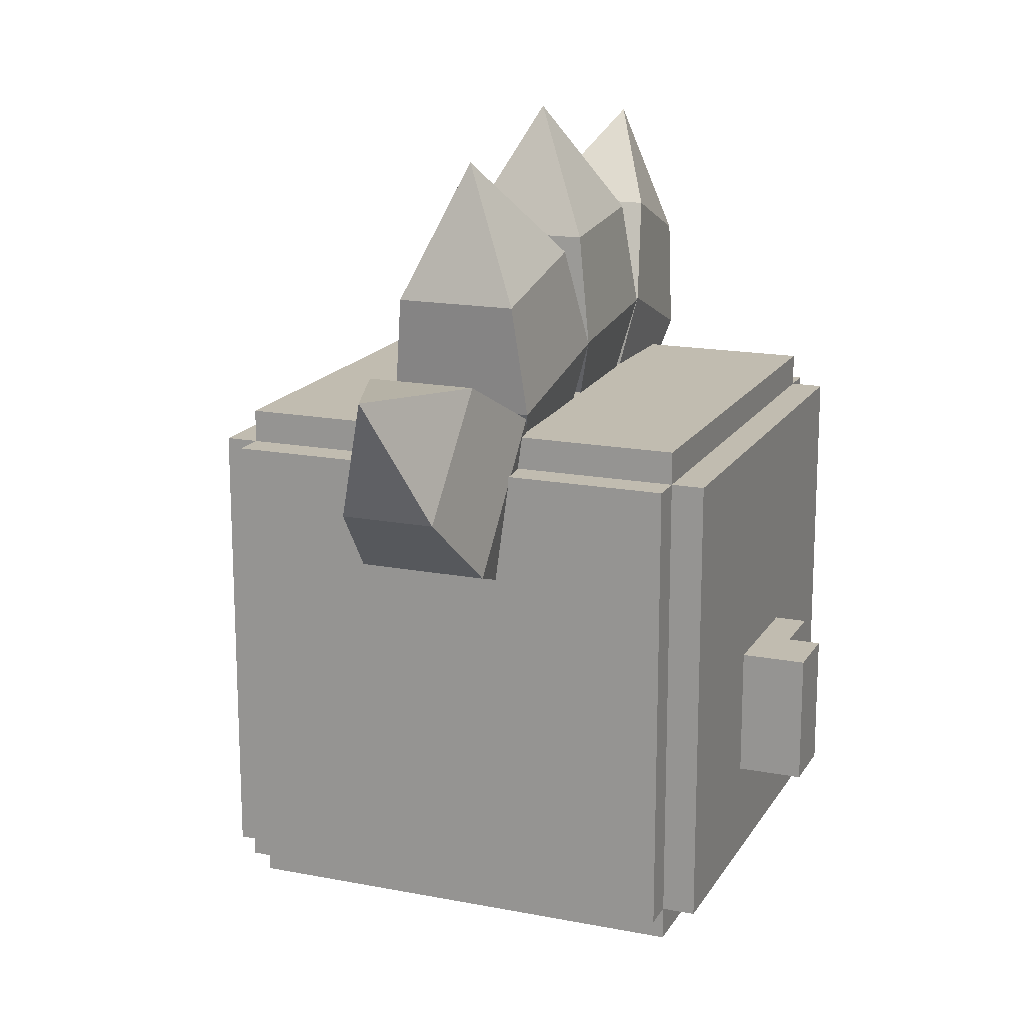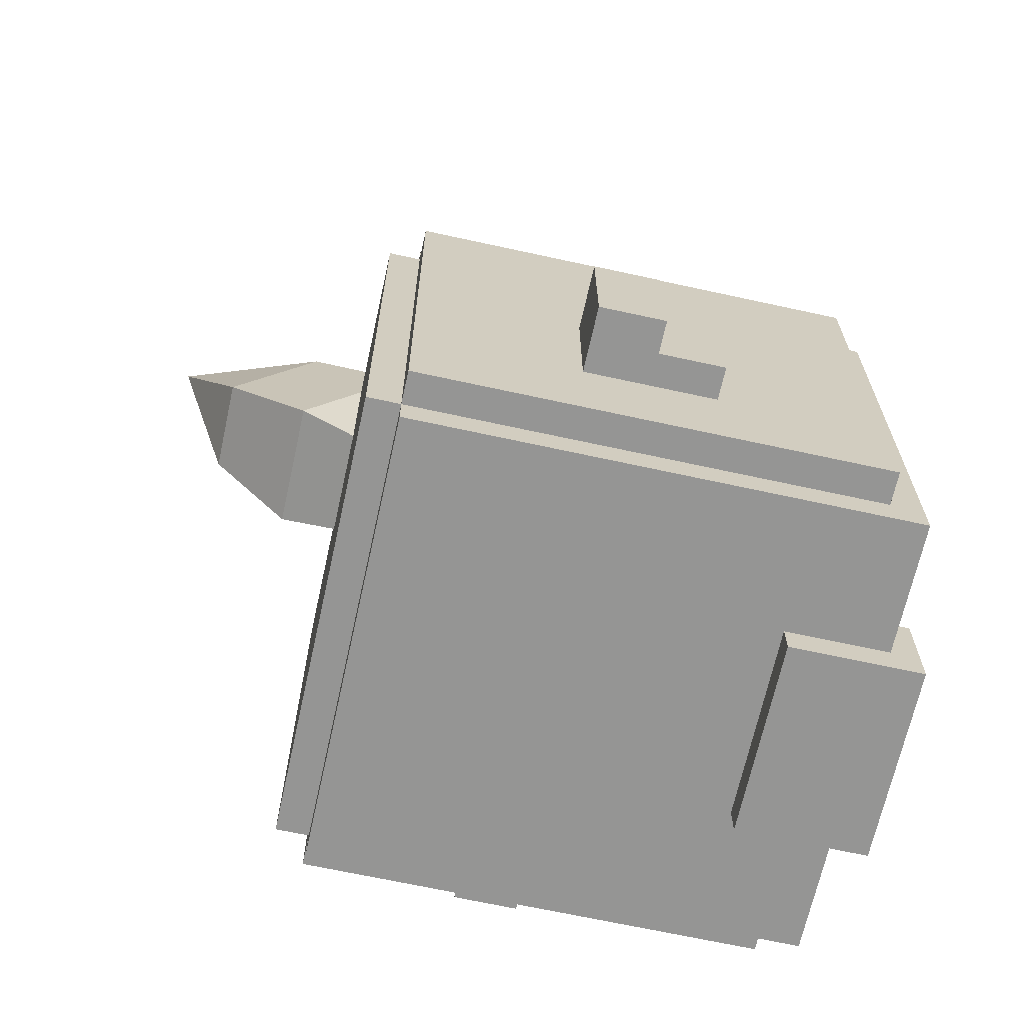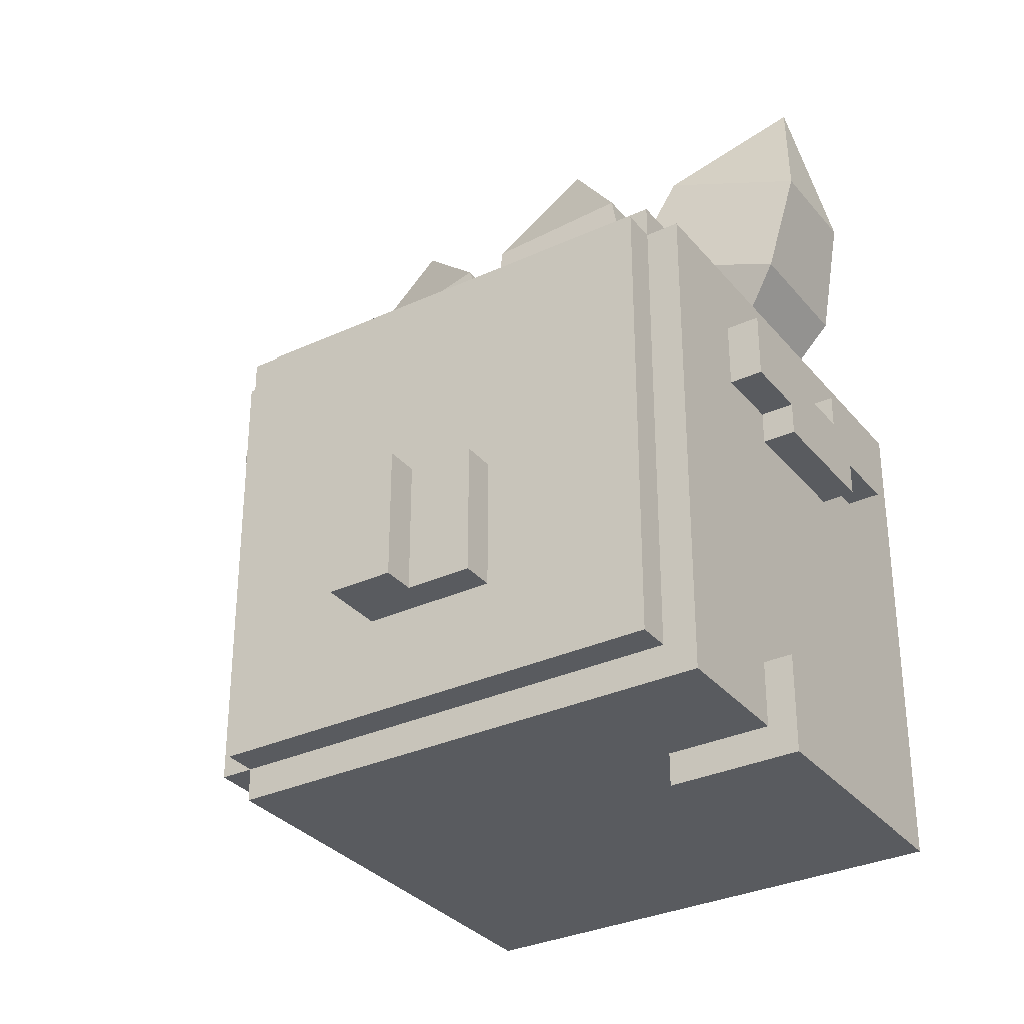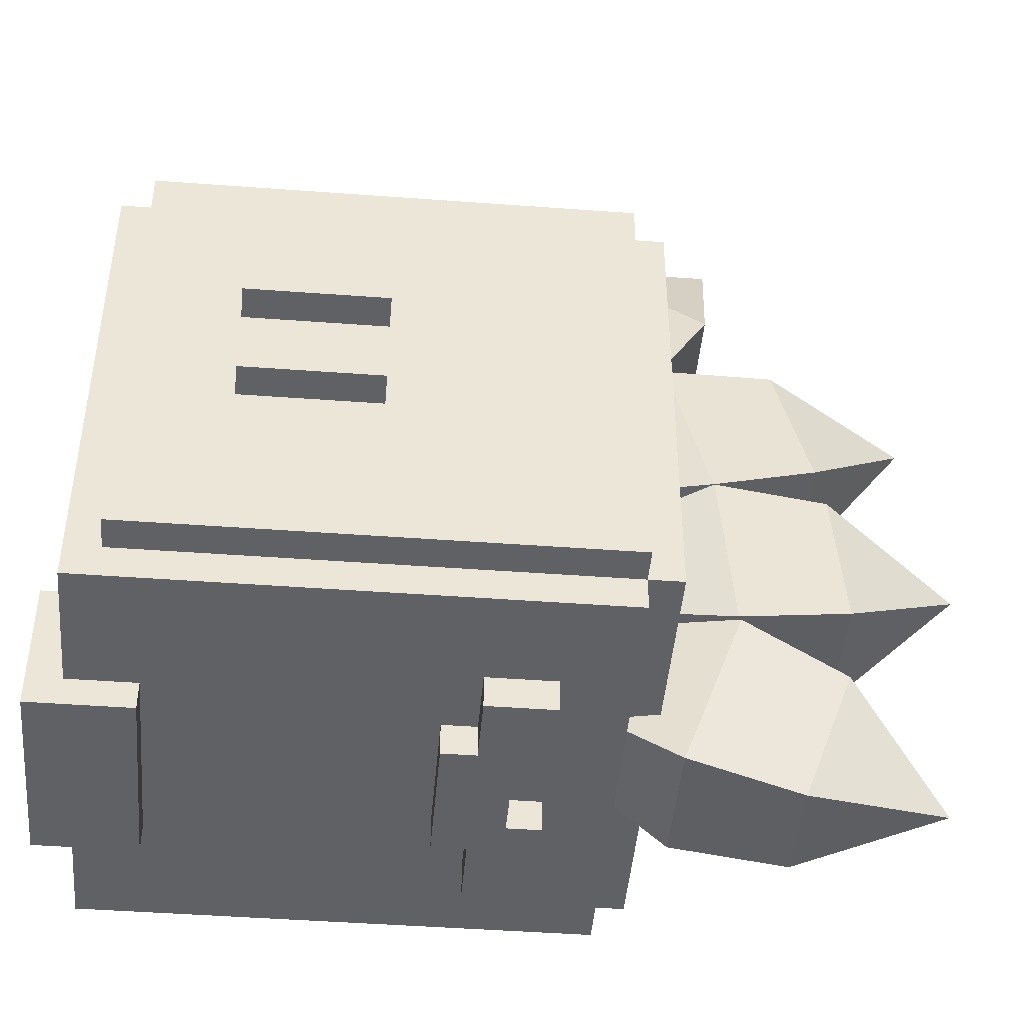
<metadata>
{"format":"obj","ext":"obj","renderer":"f3d","projection":"perspective","resolution":1024,"background":"white","views":[{"elev":16.6,"azim":-158.5,"up":"+Z"},{"elev":-67.4,"azim":-102.4,"up":"+Z"},{"elev":-32.2,"azim":-57.2,"up":"+Z"},{"elev":-45.5,"azim":-94.9,"up":"+Y"}]}
</metadata>
<code>
g avatar_cyclop_head
v -0.3125 -3.99e-07 1.781
v -0.3125 -3.936e-07 1.656
v -0.3125 0.0625 1.656
v -0.3125 0.0625 1.781
v -0.2812 -0.0625 1.781
v -0.2812 -0.0625 1.656
v -0.2812 -3.92e-07 1.656
v -0.2812 -3.974e-07 1.781
v -0.25 -0.2188 2
v -0.25 -0.2188 1.562
v -0.25 0.2187 1.562
v -0.25 0.2187 2
v -0.2187 -0.2188 1.562
v -0.2187 -0.25 1.531
v -0.2188 0.2187 1.531
v -0.2188 0.2187 1.562
v -0.2187 -0.25 2
v -0.2187 -0.25 1.531
v -0.2187 -0.2188 1.562
v -0.2187 -0.2188 2
v -0.2188 0.2187 2
v -0.2188 0.2187 1.562
v -0.2188 0.25 1.562
v -0.2188 0.25 2
v -0.2187 -0.2188 2.031
v -0.2187 -0.2188 2
v -0.2188 0.2187 2
v -0.2188 0.2187 2.031
v -0.125 -0.2812 1.937
v -0.125 -0.2812 1.875
v -0.125 -0.25 1.875
v -0.125 -0.25 1.937
v -0.09375 -0.2774 1.5
v -0.09375 -0.2149 1.5
v -0.09375 -0.2149 1.593
v -0.09375 -0.2774 1.593
v -0.09375 -0.2149 1.531
v -0.09375 -0.2149 1.5
v -0.09375 -0.1524 1.5
v -0.09375 -0.1524 1.531
v -0.0625 -0.2812 1.875
v -0.0625 -0.2812 1.843
v -0.0625 -0.25 1.843
v -0.0625 -0.25 1.875
v 0.03125 -0.2812 1.937
v 0.03125 -0.2812 1.906
v 0.03125 -0.25 1.906
v 0.03125 -0.25 1.937
v -0.03125 -0.25 1.906
v -0.03125 -0.2812 1.906
v -0.03125 -0.2812 1.937
v -0.03125 -0.25 1.937
v 0.0625 -0.25 1.843
v 0.0625 -0.2812 1.843
v 0.0625 -0.2812 1.875
v 0.0625 -0.25 1.875
v 0.09375 -0.1524 1.5
v 0.09375 -0.2149 1.5
v 0.09375 -0.2149 1.531
v 0.09375 -0.1524 1.531
v 0.09375 -0.2774 1.593
v 0.09375 -0.2149 1.593
v 0.09375 -0.2149 1.5
v 0.09375 -0.2774 1.5
v 0.125 -0.25 1.875
v 0.125 -0.2812 1.875
v 0.125 -0.2812 1.937
v 0.125 -0.25 1.937
v 0.09375 -0.2774 1.5
v -0.09375 -0.2774 1.5
v -0.09375 -0.2774 1.593
v 0.09375 -0.2774 1.593
v -0.0625 -0.2812 1.875
v -0.125 -0.2812 1.875
v -0.125 -0.2812 1.937
v -0.03125 -0.2812 1.906
v -0.0625 -0.2812 1.843
v -0.03125 -0.2812 1.937
v 0.03125 -0.2812 1.906
v 0.0625 -0.2812 1.843
v 0.03125 -0.2812 1.937
v 0.0625 -0.2812 1.875
v 0.125 -0.2812 1.875
v 0.125 -0.2812 1.937
v 0.2188 -0.25 1.531
v -0.2187 -0.25 1.531
v -0.2187 -0.25 2
v 0.2188 -0.25 2
v -0.2187 -0.2188 1.562
v -0.25 -0.2188 1.562
v -0.25 -0.2188 2
v -0.2187 -0.2188 2
v 0.2188 -0.2188 2
v -0.2187 -0.2188 2
v -0.2187 -0.2188 2.031
v 0.2188 -0.2188 2.031
v -0.25 -0.0625 1.656
v -0.2812 -0.0625 1.656
v -0.2812 -0.0625 1.781
v -0.25 -0.0625 1.781
v -0.2812 -3.92e-07 1.656
v -0.3125 -3.936e-07 1.656
v -0.3125 -3.99e-07 1.781
v -0.2812 -3.974e-07 1.781
v -0.09375 -0.1524 1.531
v -0.09375 -0.1524 1.5
v 0.09375 -0.1524 1.5
v 0.09375 -0.1524 1.531
v -0.25 0.2187 2
v -0.25 0.2187 1.562
v -0.2188 0.2187 1.562
v -0.2188 0.2187 2
v -0.2188 0.2187 1.562
v -0.2188 0.2187 1.531
v 0.2187 0.2187 1.531
v 0.2187 0.2187 1.562
v -0.2188 0.2187 2.031
v -0.2188 0.2187 2
v 0.2187 0.2187 2
v 0.2187 0.2187 2.031
v -0.2188 0.25 2
v -0.2188 0.25 1.562
v 0.2187 0.25 1.562
v 0.2187 0.25 2
v -0.3125 0.0625 1.781
v -0.3125 0.0625 1.656
v -0.25 0.0625 1.656
v -0.25 0.0625 1.781
v -0.09375 -0.2149 1.5
v -0.09375 -0.2774 1.5
v 0.09375 -0.2774 1.5
v 0.09375 -0.2149 1.5
v -0.09375 -0.1524 1.5
v -0.09375 -0.2149 1.5
v 0.09375 -0.2149 1.5
v 0.09375 -0.1524 1.5
v -0.2188 0.2187 1.531
v -0.2187 -0.25 1.531
v 0.2188 -0.25 1.531
v 0.2187 0.2187 1.531
v -0.25 0.2187 1.562
v -0.25 -0.2188 1.562
v -0.2187 -0.2188 1.562
v -0.2188 0.2187 1.562
v -0.2188 0.25 1.562
v -0.2188 0.2187 1.562
v 0.2187 0.2187 1.562
v 0.2187 0.25 1.562
v -0.2812 -3.92e-07 1.656
v -0.2812 -0.0625 1.656
v -0.25 -0.0625 1.656
v -0.25 0.0625 1.656
v -0.3125 0.0625 1.656
v -0.3125 -3.936e-07 1.656
v -0.0625 -0.25 1.843
v -0.0625 -0.2812 1.843
v 0.0625 -0.2812 1.843
v 0.0625 -0.25 1.843
v -0.125 -0.25 1.875
v -0.125 -0.2812 1.875
v -0.0625 -0.2812 1.875
v -0.0625 -0.25 1.875
v 0.0625 -0.25 1.875
v 0.0625 -0.2812 1.875
v 0.125 -0.2812 1.875
v 0.125 -0.25 1.875
v -0.09375 -0.2774 1.593
v -0.09375 -0.2149 1.593
v 0.09375 -0.2149 1.593
v 0.09375 -0.2774 1.593
v -0.25 -0.0625 1.781
v -0.2812 -0.0625 1.781
v -0.2812 -3.974e-07 1.781
v -0.25 0.0625 1.781
v -0.3125 0.0625 1.781
v -0.3125 -3.99e-07 1.781
v 0.03125 -0.2812 1.906
v -0.03125 -0.2812 1.906
v -0.03125 -0.25 1.906
v 0.03125 -0.25 1.906
v -0.03125 -0.2812 1.937
v -0.125 -0.2812 1.937
v -0.125 -0.25 1.937
v -0.03125 -0.25 1.937
v 0.125 -0.2812 1.937
v 0.03125 -0.2812 1.937
v 0.03125 -0.25 1.937
v 0.125 -0.25 1.937
v 0.2188 -0.25 2
v -0.2187 -0.25 2
v -0.2187 -0.2188 2
v 0.2188 -0.2188 2
v -0.2187 -0.2188 2
v -0.25 -0.2188 2
v -0.25 0.2187 2
v -0.2188 0.2187 2
v 0.2187 0.2187 2
v -0.2188 0.2187 2
v -0.2188 0.25 2
v 0.2187 0.25 2
v 0.2188 -0.2188 2.031
v -0.2187 -0.2188 2.031
v -0.2188 0.2187 2.031
v 0.2187 0.2187 2.031
v 0.3125 -3.67e-07 1.781
v 0.3125 0.0625 1.781
v 0.3125 0.0625 1.656
v 0.3125 -3.615e-07 1.656
v 0.2812 -0.0625 1.781
v 0.2812 -3.686e-07 1.781
v 0.2812 -3.631e-07 1.656
v 0.2812 -0.0625 1.656
v 0.25 -0.2188 2
v 0.25 0.2187 2
v 0.25 0.2187 1.562
v 0.25 -0.2188 1.562
v 0.2188 -0.2188 1.562
v 0.2187 0.2187 1.562
v 0.2187 0.2187 1.531
v 0.2188 -0.25 1.531
v 0.2188 -0.25 2
v 0.2188 -0.2188 2
v 0.2188 -0.2188 1.562
v 0.2188 -0.25 1.531
v 0.2187 0.2187 2
v 0.2187 0.25 2
v 0.2187 0.25 1.562
v 0.2187 0.2187 1.562
v 0.2188 -0.2188 2.031
v 0.2187 0.2187 2.031
v 0.2187 0.2187 2
v 0.2188 -0.2188 2
v 0.2188 -0.2188 1.562
v 0.2188 -0.2188 2
v 0.25 -0.2188 2
v 0.25 -0.2188 1.562
v 0.25 -0.0625 1.656
v 0.25 -0.0625 1.781
v 0.2812 -0.0625 1.781
v 0.2812 -0.0625 1.656
v 0.2812 -3.631e-07 1.656
v 0.2812 -3.686e-07 1.781
v 0.3125 -3.67e-07 1.781
v 0.3125 -3.615e-07 1.656
v 0.2187 0.2187 1.562
v 0.25 0.2187 1.562
v 0.25 0.2187 2
v 0.2187 0.2187 2
v 0.25 0.0625 1.656
v 0.3125 0.0625 1.656
v 0.3125 0.0625 1.781
v 0.25 0.0625 1.781
v 0.25 0.2187 1.562
v 0.2187 0.2187 1.562
v 0.2188 -0.2188 1.562
v 0.25 -0.2188 1.562
v 0.2812 -3.631e-07 1.656
v 0.25 0.0625 1.656
v 0.25 -0.0625 1.656
v 0.2812 -0.0625 1.656
v 0.3125 0.0625 1.656
v 0.3125 -3.615e-07 1.656
v 0.2812 -3.686e-07 1.781
v 0.2812 -0.0625 1.781
v 0.25 -0.0625 1.781
v 0.25 0.0625 1.781
v 0.3125 0.0625 1.781
v 0.3125 -3.67e-07 1.781
v 0.25 0.2187 2
v 0.25 -0.2188 2
v 0.2188 -0.2188 2
v 0.2187 0.2187 2
v 0.07085 -0.1129 2.103
v 0.05248 -0.09723 2.026
v -0.05248 -0.09723 2.026
v -0.07085 -0.1129 2.103
v 0.06029 -0.0914 2.206
v -0.06029 -0.0914 2.206
v -1.233e-07 -0.0138 2.318
v 0.07085 -0.1129 2.103
v -0.07085 -0.1129 2.103
v -0.06029 -0.0914 2.206
v 0.06029 -0.0914 2.206
v 0.05445 0.02187 2.017
v 0.05248 -0.09723 2.026
v 0.07085 -0.1129 2.103
v 0.0742 0.04948 2.089
v 0.06029 -0.0914 2.206
v -1.233e-07 -0.0138 2.318
v 0.06235 0.04497 2.195
v 0.07085 -0.1129 2.103
v 0.06029 -0.0914 2.206
v 0.06235 0.04497 2.195
v 0.0742 0.04948 2.089
v -0.07085 -0.1129 2.103
v -0.05248 -0.09723 2.026
v -0.05445 0.02187 2.017
v -0.0742 0.04948 2.089
v -0.06029 -0.0914 2.206
v -0.06235 0.04497 2.195
v -1.233e-07 -0.0138 2.318
v -0.07085 -0.1129 2.103
v -0.0742 0.04948 2.089
v -0.06235 0.04497 2.195
v -0.06029 -0.0914 2.206
v -0.05445 0.02187 2.017
v 0.05445 0.02187 2.017
v 0.0742 0.04948 2.089
v -0.0742 0.04948 2.089
v 0.06235 0.04497 2.195
v -1.233e-07 -0.0138 2.318
v -0.06235 0.04497 2.195
v 0.0742 0.04948 2.089
v 0.06235 0.04497 2.195
v -0.06235 0.04497 2.195
v -0.0742 0.04948 2.089
v 0.0602 -0.2694 2.049
v 0.04698 -0.2235 1.986
v -0.04698 -0.2235 1.986
v -0.0602 -0.2694 2.049
v 0.04871 -0.2932 2.152
v -0.04871 -0.2932 2.152
v -4.249e-07 -0.2689 2.285
v 0.0602 -0.2694 2.049
v -0.0602 -0.2694 2.049
v -0.04871 -0.2932 2.152
v 0.04871 -0.2932 2.152
v 0.05204 -0.1112 2.027
v 0.04698 -0.2235 1.986
v 0.0602 -0.2694 2.049
v 0.07069 -0.1164 2.104
v 0.04871 -0.2932 2.152
v -4.249e-07 -0.2689 2.285
v 0.05721 -0.1646 2.199
v 0.0602 -0.2694 2.049
v 0.04871 -0.2932 2.152
v 0.05721 -0.1646 2.199
v 0.07069 -0.1164 2.104
v -0.0602 -0.2694 2.049
v -0.04698 -0.2235 1.986
v -0.05204 -0.1112 2.027
v -0.07069 -0.1164 2.104
v -0.04871 -0.2932 2.152
v -0.05721 -0.1646 2.199
v -4.249e-07 -0.2689 2.285
v -0.0602 -0.2694 2.049
v -0.07069 -0.1164 2.104
v -0.05721 -0.1646 2.199
v -0.04871 -0.2932 2.152
v -0.05204 -0.1112 2.027
v 0.05204 -0.1112 2.027
v 0.07069 -0.1164 2.104
v -0.07069 -0.1164 2.104
v 0.05721 -0.1646 2.199
v -4.249e-07 -0.2689 2.285
v -0.05721 -0.1646 2.199
v 0.07069 -0.1164 2.104
v 0.05721 -0.1646 2.199
v -0.05721 -0.1646 2.199
v -0.07069 -0.1164 2.104
v 0.0742 0.04986 2.089
v 0.05442 0.0535 2.011
v -0.05442 0.0535 2.011
v -0.0742 0.04986 2.089
v 0.06197 0.08716 2.188
v -0.06197 0.08716 2.188
v -2.096e-07 0.181 2.286
v 0.0742 0.04986 2.089
v -0.0742 0.04986 2.089
v -0.06197 0.08716 2.188
v 0.06197 0.08716 2.188
v 0.05219 0.1697 1.983
v 0.05442 0.0535 2.011
v 0.0742 0.04986 2.089
v 0.06909 0.2082 2.051
v 0.06197 0.08716 2.188
v -2.096e-07 0.181 2.286
v 0.05742 0.2202 2.156
v 0.0742 0.04986 2.089
v 0.06197 0.08716 2.188
v 0.05742 0.2202 2.156
v 0.06909 0.2082 2.051
v -0.0742 0.04986 2.089
v -0.05442 0.0535 2.011
v -0.05219 0.1697 1.983
v -0.0691 0.2082 2.051
v -0.06197 0.08716 2.188
v -0.05742 0.2202 2.156
v -2.096e-07 0.181 2.286
v -0.0742 0.04986 2.089
v -0.0691 0.2082 2.051
v -0.05742 0.2202 2.156
v -0.06197 0.08716 2.188
v -0.05219 0.1697 1.983
v 0.05219 0.1697 1.983
v 0.06909 0.2082 2.051
v -0.0691 0.2082 2.051
v 0.05742 0.2202 2.156
v -2.096e-07 0.181 2.286
v -0.05742 0.2202 2.156
v 0.06909 0.2082 2.051
v 0.05742 0.2202 2.156
v -0.05742 0.2202 2.156
v -0.0691 0.2082 2.051
v 0.06896 0.2105 2.047
v 0.05244 0.1621 1.986
v -0.05244 0.1621 1.986
v -0.06896 0.2105 2.047
v 0.05182 0.3039 2.097
v -0.05182 0.3039 2.097
v -8.045e-07 0.439 2.109
v 0.06896 0.2105 2.047
v -0.06896 0.2105 2.047
v -0.05182 0.3039 2.097
v 0.05182 0.3039 2.097
v 0.04961 0.2312 1.889
v 0.05244 0.1621 1.986
v 0.06896 0.2105 2.047
v 0.06162 0.3046 1.914
v 0.05182 0.3039 2.097
v -8.045e-07 0.439 2.109
v 0.04449 0.383 1.986
v 0.06896 0.2105 2.047
v 0.05182 0.3039 2.097
v 0.04449 0.383 1.986
v 0.06162 0.3046 1.914
v -0.06896 0.2105 2.047
v -0.05244 0.1621 1.986
v -0.04961 0.2312 1.889
v -0.06163 0.3046 1.914
v -0.05182 0.3039 2.097
v -0.0445 0.383 1.986
v -8.045e-07 0.439 2.109
v -0.06896 0.2105 2.047
v -0.06163 0.3046 1.914
v -0.0445 0.383 1.986
v -0.05182 0.3039 2.097
v -0.04961 0.2312 1.889
v 0.04961 0.2312 1.889
v 0.06162 0.3046 1.914
v -0.06163 0.3046 1.914
v 0.04449 0.383 1.986
v -8.045e-07 0.439 2.109
v -0.0445 0.383 1.986
v 0.06162 0.3046 1.914
v 0.04449 0.383 1.986
v -0.0445 0.383 1.986
v -0.06163 0.3046 1.914
g avatar_cyclop_head_0
f 3 2 1
f 4 3 1
f 7 6 5
f 8 7 5
f 11 10 9
f 12 11 9
f 15 14 13
f 16 15 13
f 19 18 17
f 20 19 17
f 23 22 21
f 24 23 21
f 27 26 25
f 28 27 25
f 31 30 29
f 32 31 29
f 35 34 33
f 36 35 33
f 39 38 37
f 40 39 37
f 43 42 41
f 44 43 41
f 47 46 45
f 48 47 45
f 51 50 49
f 52 51 49
f 55 54 53
f 56 55 53
f 59 58 57
f 60 59 57
f 63 62 61
f 64 63 61
f 67 66 65
f 68 67 65
f 71 70 69
f 72 71 69
f 75 74 73
f 76 75 73
f 73 77 76
f 75 76 78
f 76 77 79
f 77 80 79
f 81 79 80
f 82 81 80
f 81 82 83
f 84 81 83
f 87 86 85
f 88 87 85
f 91 90 89
f 92 91 89
f 95 94 93
f 96 95 93
f 99 98 97
f 100 99 97
f 103 102 101
f 104 103 101
f 107 106 105
f 108 107 105
f 111 110 109
f 112 111 109
f 115 114 113
f 116 115 113
f 119 118 117
f 120 119 117
f 123 122 121
f 124 123 121
f 127 126 125
f 128 127 125
f 131 130 129
f 132 131 129
f 135 134 133
f 136 135 133
f 139 138 137
f 140 139 137
f 143 142 141
f 144 143 141
f 147 146 145
f 148 147 145
f 151 150 149
f 152 151 149
f 152 149 153
f 149 154 153
f 157 156 155
f 158 157 155
f 161 160 159
f 162 161 159
f 165 164 163
f 166 165 163
f 169 168 167
f 170 169 167
f 173 172 171
f 174 173 171
f 174 175 173
f 175 176 173
f 179 178 177
f 180 179 177
f 183 182 181
f 184 183 181
f 187 186 185
f 188 187 185
f 191 190 189
f 192 191 189
f 195 194 193
f 196 195 193
f 199 198 197
f 200 199 197
f 203 202 201
f 204 203 201
f 207 206 205
f 208 207 205
f 211 210 209
f 212 211 209
f 215 214 213
f 216 215 213
f 219 218 217
f 220 219 217
f 223 222 221
f 224 223 221
f 227 226 225
f 228 227 225
f 231 230 229
f 232 231 229
f 235 234 233
f 236 235 233
f 239 238 237
f 240 239 237
f 243 242 241
f 244 243 241
f 247 246 245
f 248 247 245
f 251 250 249
f 252 251 249
f 255 254 253
f 256 255 253
f 259 258 257
f 260 259 257
f 257 258 261
f 262 257 261
f 265 264 263
f 266 265 263
f 266 263 267
f 263 268 267
f 271 270 269
f 272 271 269
f 275 274 273
f 276 275 273
f 279 278 277
f 282 281 280
f 283 282 280
f 286 285 284
f 287 286 284
f 290 289 288
f 293 292 291
f 294 293 291
f 297 296 295
f 298 297 295
f 301 300 299
f 304 303 302
f 305 304 302
f 308 307 306
f 309 308 306
f 312 311 310
f 315 314 313
f 316 315 313
f 319 318 317
f 320 319 317
f 323 322 321
f 326 325 324
f 327 326 324
f 330 329 328
f 331 330 328
f 334 333 332
f 337 336 335
f 338 337 335
f 341 340 339
f 342 341 339
f 345 344 343
f 348 347 346
f 349 348 346
f 352 351 350
f 353 352 350
f 356 355 354
f 359 358 357
f 360 359 357
f 363 362 361
f 364 363 361
f 367 366 365
f 370 369 368
f 371 370 368
f 374 373 372
f 375 374 372
f 378 377 376
f 381 380 379
f 382 381 379
f 385 384 383
f 386 385 383
f 389 388 387
f 392 391 390
f 393 392 390
f 396 395 394
f 397 396 394
f 400 399 398
f 403 402 401
f 404 403 401
f 407 406 405
f 408 407 405
f 411 410 409
f 414 413 412
f 415 414 412
f 418 417 416
f 419 418 416
f 422 421 420
f 425 424 423
f 426 425 423
f 429 428 427
f 430 429 427
f 433 432 431
f 436 435 434
f 437 436 434
f 440 439 438
f 441 440 438
f 444 443 442
f 447 446 445
f 448 447 445

</code>
